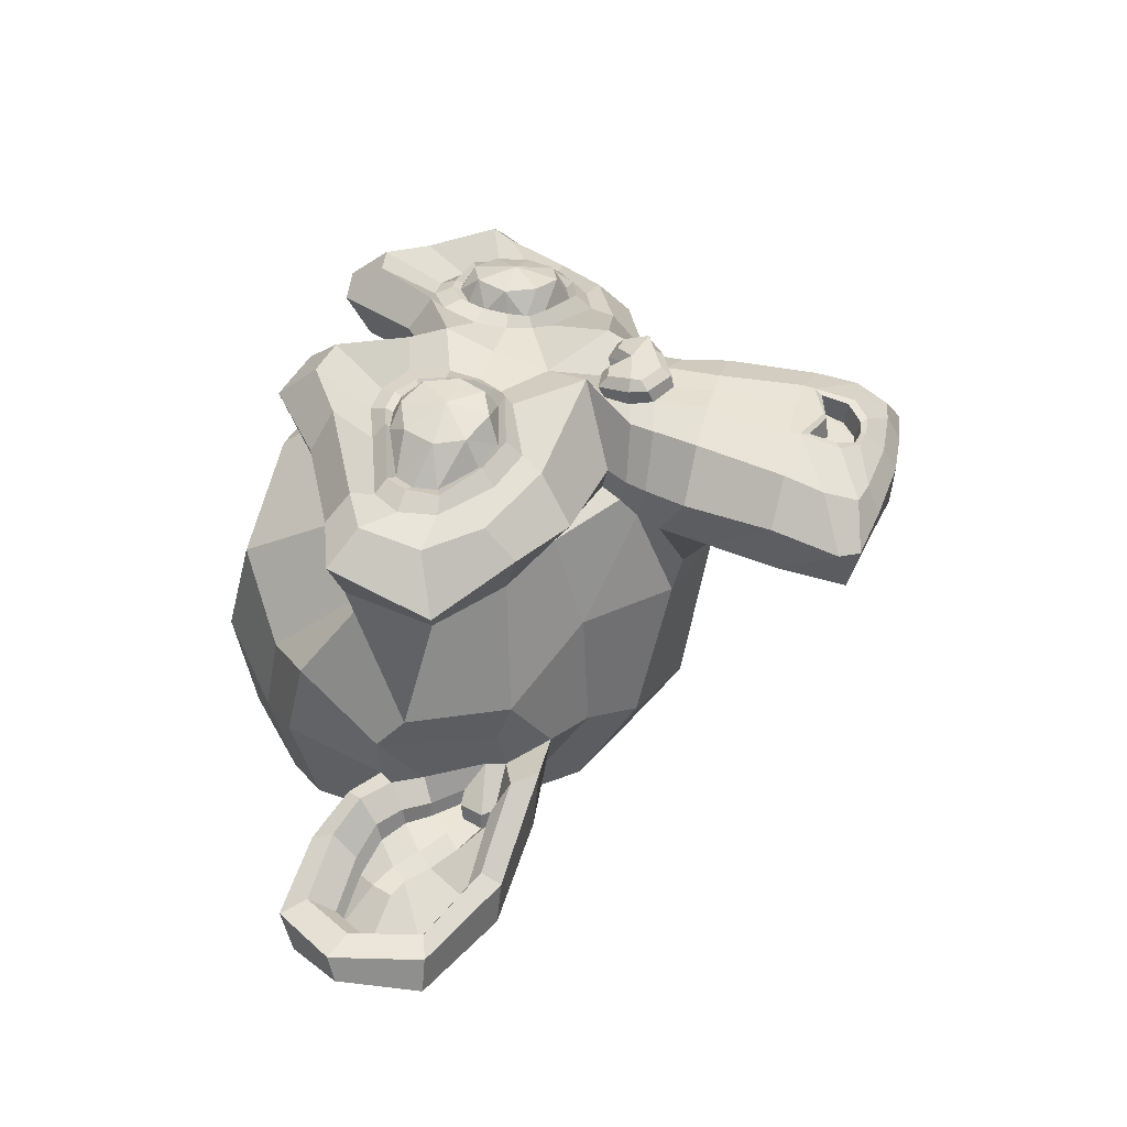
<metadata>
{"format":"obj","ext":"obj","renderer":"f3d","projection":"perspective","resolution":1024,"background":"white","views":[{"elev":40.6,"azim":-74.6,"up":"+Z"}]}
</metadata>
<code>
o Suzanne
v 0.4453 0.3359 0.7812
v 0.4766 0.2422 0.7734
v -0.4453 0.3359 0.7812
v -0.4766 0.2422 0.7734
v 0.3516 0.375 0.8047
v -0.3516 0.375 0.8047
v 0.2656 0.3359 0.8203
v -0.2656 0.3359 0.8203
v 0.2266 0.2422 0.8203
v -0.2266 0.2422 0.8203
v 0.2656 0.1562 0.8203
v -0.2656 0.1562 0.8203
v 0.3516 0.1172 0.8047
v -0.3516 0.1172 0.8047
v 0.4453 0.1562 0.7812
v -0.4453 0.1562 0.7812
v 0.3516 0.2422 0.8281
v -0.3516 0.2422 0.8281
v 0.1797 -0.9688 0.5547
v 0.1641 -0.9297 0.6328
v 0 -0.9453 0.6406
v 0 -0.9844 0.5781
v -0.1641 -0.9297 0.6328
v -0.1797 -0.9688 0.5547
v 0.3281 -0.9453 0.5234
v 0.2344 -0.9141 0.6328
v -0.2344 -0.9141 0.6328
v -0.3281 -0.9453 0.5234
v 0.3672 -0.8906 0.5312
v 0.2656 -0.8203 0.6641
v -0.2656 -0.8203 0.6641
v -0.3672 -0.8906 0.5312
v 0.3516 -0.6953 0.5703
v 0.25 -0.7031 0.6875
v -0.25 -0.7031 0.6875
v -0.3516 -0.6953 0.5703
v 0.3125 -0.4375 0.5703
v 0.2109 -0.4453 0.7109
v -0.2109 -0.4453 0.7109
v -0.3125 -0.4375 0.5703
v 0.2031 -0.1875 0.5625
v 0.4375 -0.1406 0.5312
v 0.3984 -0.04688 0.6719
v 0.125 -0.1016 0.8125
v -0.3984 -0.04688 0.6719
v -0.4375 -0.1406 0.5312
v -0.2031 -0.1875 0.5625
v -0.125 -0.1016 0.8125
v 0.6328 -0.03906 0.5391
v 0.6172 0.05469 0.625
v -0.6172 0.05469 0.625
v -0.6328 -0.03906 0.5391
v 0.8281 0.1484 0.4453
v 0.7266 0.2031 0.6016
v -0.7266 0.2031 0.6016
v -0.8281 0.1484 0.4453
v 0.8594 0.4297 0.5938
v 0.7422 0.375 0.6562
v -0.7422 0.375 0.6562
v -0.8594 0.4297 0.5938
v 0.7109 0.4844 0.625
v 0.6875 0.4141 0.7266
v -0.6875 0.4141 0.7266
v -0.7109 0.4844 0.625
v 0.4922 0.6016 0.6875
v 0.4375 0.5469 0.7969
v -0.4375 0.5469 0.7969
v -0.4922 0.6016 0.6875
v 0.3203 0.7578 0.7344
v 0.3125 0.6406 0.8359
v -0.3125 0.6406 0.8359
v -0.3203 0.7578 0.7344
v 0.1562 0.7188 0.7578
v 0.2031 0.6172 0.8516
v -0.2031 0.6172 0.8516
v -0.1562 0.7188 0.7578
v 0.0625 0.4922 0.75
v 0.1016 0.4297 0.8438
v -0.1016 0.4297 0.8438
v -0.0625 0.4922 0.75
v 0 0.4297 0.7422
v 0 0.3516 0.8203
v 0.1641 0.4141 0.7734
v 0.25 0.4688 0.7578
v -0.25 0.4688 0.7578
v -0.1641 0.4141 0.7734
v 0.3281 0.4766 0.7422
v -0.3281 0.4766 0.7422
v 0.4297 0.4375 0.7188
v -0.4297 0.4375 0.7188
v 0.6016 0.375 0.6641
v -0.6016 0.375 0.6641
v 0.6406 0.2969 0.6484
v -0.6406 0.2969 0.6484
v 0.625 0.1875 0.6484
v -0.625 0.1875 0.6484
v 0.4922 0.0625 0.6719
v -0.4922 0.0625 0.6719
v 0.375 0.01562 0.7031
v -0.375 0.01562 0.7031
v 0.2031 0.09375 0.7422
v -0.2031 0.09375 0.7422
v 0.1641 0.1406 0.75
v 0 0.04688 0.7266
v -0.1641 0.1406 0.75
v 0.125 0.3047 0.7656
v -0.125 0.3047 0.7656
v 0 0.2109 0.7656
v 0.1328 0.2109 0.7578
v -0.1328 0.2109 0.7578
v 0.0625 -0.8828 0.6953
v 0 -0.8906 0.6875
v -0.0625 -0.8828 0.6953
v 0.1172 -0.8359 0.7109
v -0.1172 -0.8359 0.7109
v 0.1094 -0.7188 0.7344
v -0.1094 -0.7188 0.7344
v 0.07812 -0.4453 0.75
v 0.1172 -0.6875 0.7344
v -0.1172 -0.6875 0.7344
v -0.07812 -0.4453 0.75
v 0.08594 -0.2891 0.7422
v 0 -0.3281 0.7422
v 0 -0.4453 0.75
v -0.08594 -0.2891 0.7422
v 0 -0.6797 0.7344
v 0 -0.7656 0.7344
v 0.125 -0.2266 0.75
v 0.1328 -0.2266 0.7969
v 0.09375 -0.2734 0.7812
v -0.09375 -0.2734 0.7812
v -0.1328 -0.2266 0.7969
v -0.125 -0.2266 0.75
v 0.1016 -0.1484 0.7422
v 0.1094 -0.1328 0.7812
v -0.1094 -0.1328 0.7812
v -0.1016 -0.1484 0.7422
v 0 -0.1406 0.7422
v 0.03906 -0.125 0.7812
v -0.03906 -0.125 0.7812
v 0 -0.1953 0.75
v 0 -0.1875 0.7969
v 0 -0.3203 0.7812
v 0.07812 -0.25 0.8047
v 0 -0.2891 0.8047
v -0.07812 -0.25 0.8047
v 0 -0.2031 0.8281
v 0.04688 -0.1484 0.8125
v -0.04688 -0.1484 0.8125
v 0.09375 -0.1562 0.8125
v -0.09375 -0.1562 0.8125
v 0.1094 -0.2266 0.8281
v -0.1094 -0.2266 0.8281
v 0.1641 -0.2422 0.7109
v -0.1641 -0.2422 0.7109
v 0.1797 -0.3125 0.7109
v -0.1797 -0.3125 0.7109
v 0.2578 -0.3125 0.5547
v -0.2578 -0.3125 0.5547
v 0.2344 -0.25 0.5547
v -0.2344 -0.25 0.5547
v 0 -0.7734 0.7188
v 0.09375 -0.7422 0.7266
v -0.09375 -0.7422 0.7266
v 0.09375 -0.8203 0.7109
v -0.09375 -0.8203 0.7109
v 0.04688 -0.8672 0.6875
v -0.04688 -0.8672 0.6875
v 0 -0.875 0.6875
v 0.04688 -0.8516 0.6328
v 0 -0.8594 0.6328
v -0.04688 -0.8516 0.6328
v 0.09375 -0.8125 0.6406
v -0.09375 -0.8125 0.6406
v 0.09375 -0.75 0.6641
v -0.09375 -0.75 0.6641
v 0 -0.7812 0.6562
v 0.1875 0.1562 0.7734
v 0.1719 0.2188 0.7812
v -0.1875 0.1562 0.7734
v -0.1719 0.2188 0.7812
v 0.1797 0.2969 0.7812
v -0.1797 0.2969 0.7812
v 0.2109 0.375 0.7812
v -0.2109 0.375 0.7812
v 0.2266 0.1094 0.7812
v -0.2266 0.1094 0.7812
v 0.375 0.0625 0.7422
v -0.375 0.0625 0.7422
v 0.4766 0.1016 0.7188
v -0.4766 0.1016 0.7188
v 0.5781 0.1953 0.6797
v -0.5781 0.1953 0.6797
v 0.5859 0.2891 0.6875
v -0.5859 0.2891 0.6875
v 0.5625 0.3516 0.6953
v -0.5625 0.3516 0.6953
v 0.4219 0.3984 0.7734
v -0.4219 0.3984 0.7734
v 0.3359 0.4297 0.7578
v -0.3359 0.4297 0.7578
v 0.2734 0.4219 0.7734
v -0.2734 0.4219 0.7734
v 0.2344 0.3594 0.7578
v 0.2812 0.3984 0.7656
v -0.2344 0.3594 0.7578
v -0.2812 0.3984 0.7656
v 0.3359 0.4062 0.75
v -0.3359 0.4062 0.75
v 0.4141 0.3906 0.75
v -0.4141 0.3906 0.75
v 0.5312 0.3359 0.6797
v -0.5312 0.3359 0.6797
v 0.5547 0.2812 0.6719
v -0.5547 0.2812 0.6719
v 0.5469 0.2109 0.6719
v -0.5469 0.2109 0.6719
v 0.4609 0.1172 0.7031
v -0.4609 0.1172 0.7031
v 0.375 0.08594 0.7266
v -0.375 0.08594 0.7266
v 0.2422 0.125 0.7578
v -0.2422 0.125 0.7578
v 0.2031 0.1719 0.75
v -0.2031 0.1719 0.75
v 0.1953 0.2969 0.7578
v -0.1953 0.2969 0.7578
v 0.1953 0.2266 0.75
v -0.1953 0.2266 0.75
v 0.1094 0.4609 0.6094
v 0 0.4062 0.6016
v -0.1094 0.4609 0.6094
v 0.1953 0.6641 0.6172
v -0.1953 0.6641 0.6172
v 0.3359 0.6875 0.5938
v -0.3359 0.6875 0.5938
v 0.4844 0.5547 0.5547
v -0.4844 0.5547 0.5547
v 0.6797 0.4531 0.4922
v -0.6797 0.4531 0.4922
v 0.7969 0.4062 0.4609
v -0.7969 0.4062 0.4609
v 0.7734 0.1641 0.375
v -0.7734 0.1641 0.375
v 0.6016 -0 0.4141
v -0.6016 -0 0.4141
v 0.4375 -0.09375 0.4688
v -0.4375 -0.09375 0.4688
v 0 -0.5703 0.3203
v 0 -0.4844 0.2812
v 0.1797 -0.4141 0.2578
v 0.125 -0.5391 0.3594
v -0.1797 -0.4141 0.2578
v -0.125 -0.5391 0.3594
v 0 -0.8047 0.3438
v 0.1406 -0.7578 0.3672
v -0.1406 -0.7578 0.3672
v 0 -0.9766 0.4609
v 0.1641 -0.9453 0.4375
v -0.1641 -0.9453 0.4375
v 0.3281 -0.9141 0.3984
v -0.3281 -0.9141 0.3984
v 0.2891 -0.7109 0.3828
v -0.2891 -0.7109 0.3828
v 0.25 -0.5 0.3906
v -0.25 -0.5 0.3906
v 0.2344 -0.3516 0.4062
v -0.2344 -0.3516 0.4062
v 0.2188 -0.2812 0.4297
v 0.2109 -0.2266 0.4688
v -0.2109 -0.2266 0.4688
v -0.2188 -0.2812 0.4297
v 0.2031 -0.1719 0.5
v -0.2031 -0.1719 0.5
v 0 0.07031 -0.8281
v 0.3359 0.05469 -0.6641
v 0.3438 -0.1484 -0.5391
v 0 -0.1953 -0.6719
v -0.3438 -0.1484 -0.5391
v -0.3359 0.05469 -0.6641
v 0.2969 -0.3125 -0.2656
v 0 -0.3828 -0.3516
v -0.2969 -0.3125 -0.2656
v 0.2109 -0.3906 0.1641
v 0 -0.4609 0.1875
v -0.2109 -0.3906 0.1641
v 0.7344 -0.04688 0.07031
v 0.8516 0.2344 0.05469
v -0.7344 -0.04688 0.07031
v -0.8516 0.2344 0.05469
v 0 0.5625 -0.8516
v 0.4609 0.4375 -0.7031
v -0.4609 0.4375 -0.7031
v 0 0.8984 0.2891
v 0.4531 0.8516 0.2344
v 0.4531 0.9297 -0.07031
v 0 0.9844 -0.07812
v -0.4531 0.9297 -0.07031
v -0.4531 0.8516 0.2344
v 0.4531 0.8672 -0.3828
v 0 0.8984 -0.5469
v -0.4531 0.8672 -0.3828
v 0.7266 0.4062 0.3359
v 0.6328 0.4531 0.2812
v -0.7266 0.4062 0.3359
v -0.6328 0.4531 0.2812
v 0.7969 0.5625 0.125
v 0.6406 0.7031 0.05469
v -0.7969 0.5625 0.125
v -0.6406 0.7031 0.05469
v 0.7969 0.6172 -0.1172
v 0.6406 0.75 -0.1953
v -0.7969 0.6172 -0.1172
v -0.6406 0.75 -0.1953
v 0.7969 0.5391 -0.3594
v 0.6406 0.6797 -0.4453
v -0.7969 0.5391 -0.3594
v -0.6406 0.6797 -0.4453
v 0.7734 0.2656 -0.4375
v 0.6172 0.3281 -0.5859
v -0.6172 0.3281 -0.5859
v -0.7734 0.2656 -0.4375
v 0.4609 0.5234 0.4297
v -0.4609 0.5234 0.4297
v 0 0.5703 0.5703
v 0.8594 0.3203 -0.04688
v -0.8594 0.3203 -0.04688
v 0.8203 0.3281 -0.2031
v -0.8203 0.3281 -0.2031
v 0.4297 -0.1953 -0.2109
v 0.4062 -0.1719 0.1484
v -0.4297 -0.1953 -0.2109
v -0.4062 -0.1719 0.1484
v 0.5938 -0.125 -0.1641
v -0.5938 -0.125 -0.1641
v 0.6406 -0.007812 -0.4297
v 0.4844 0.02344 -0.5469
v -0.4844 0.02344 -0.5469
v -0.6406 -0.007812 -0.4297
v 1.023 0.4766 -0.3125
v 0.8906 0.4062 -0.2344
v 0.9219 0.3594 -0.2188
v 1.016 0.4141 -0.2891
v -0.9219 0.3594 -0.2188
v -0.8906 0.4062 -0.2344
v -1.023 0.4766 -0.3125
v -1.016 0.4141 -0.2891
v 1.188 0.4375 -0.3906
v 1.234 0.5078 -0.4219
v -1.188 0.4375 -0.3906
v -1.234 0.5078 -0.4219
v 1.266 0.2891 -0.4062
v 1.352 0.3203 -0.4219
v -1.266 0.2891 -0.4062
v -1.352 0.3203 -0.4219
v 1.211 0.07812 -0.4062
v 1.281 0.05469 -0.4297
v -1.211 0.07812 -0.4062
v -1.281 0.05469 -0.4297
v 1.031 -0.03906 -0.3047
v 1.039 -0.1016 -0.3281
v -1.031 -0.03906 -0.3047
v -1.039 -0.1016 -0.3281
v 0.8281 -0.07031 -0.1328
v 0.7734 -0.1406 -0.125
v -0.8281 -0.07031 -0.1328
v -0.7734 -0.1406 -0.125
v 1.039 0 -0.3672
v 0.8828 -0.02344 -0.2109
v -0.8828 -0.02344 -0.2109
v -1.039 0 -0.3672
v 1.188 0.09375 -0.4453
v -1.188 0.09375 -0.4453
v 1.234 0.25 -0.4453
v -1.234 0.25 -0.4453
v 1.172 0.3594 -0.4375
v -1.172 0.3594 -0.4375
v 1.023 0.3438 -0.3594
v -1.023 0.3438 -0.3594
v 0.9453 0.3047 -0.2891
v -0.9453 0.3047 -0.2891
v 0.7188 -0.02344 -0.1719
v 0.7266 0 -0.07031
v -0.7188 -0.02344 -0.1719
v -0.7266 0 -0.07031
v 0.8438 0.2891 -0.2109
v -0.8438 0.2891 -0.2109
v 0.8125 -0.01562 -0.2734
v -0.8125 -0.01562 -0.2734
v 0.8438 0.01562 -0.2734
v 0.7188 0.03906 -0.1875
v -0.7188 0.03906 -0.1875
v -0.8438 0.01562 -0.2734
v 0.7578 0.09375 -0.2734
v 0.8203 0.08594 -0.2734
v -0.7578 0.09375 -0.2734
v -0.8203 0.08594 -0.2734
v 0.8359 0.1719 -0.2734
v 0.7969 0.2031 -0.2109
v -0.7969 0.2031 -0.2109
v -0.8359 0.1719 -0.2734
v 0.8906 0.2422 -0.2656
v -0.8906 0.2422 -0.2656
v 0.8906 0.2344 -0.3203
v 0.9531 0.2891 -0.3438
v -0.8906 0.2344 -0.3203
v -0.9531 0.2891 -0.3438
v 0.8438 0.1719 -0.3203
v -0.8438 0.1719 -0.3203
v 0.7656 0.09375 -0.3203
v -0.7656 0.09375 -0.3203
v 0.8281 0.07812 -0.3203
v -0.8281 0.07812 -0.3203
v 0.8516 0.01562 -0.3203
v -0.8516 0.01562 -0.3203
v 0.8125 -0.01562 -0.3203
v -0.8125 -0.01562 -0.3203
v 0.8828 -0.01562 -0.2656
v -0.8828 -0.01562 -0.2656
v 1.039 0.3281 -0.4141
v -1.039 0.3281 -0.4141
v 1.188 0.3438 -0.4844
v -1.188 0.3438 -0.4844
v 1.258 0.2422 -0.4922
v -1.258 0.2422 -0.4922
v 1.211 0.08594 -0.4844
v -1.211 0.08594 -0.4844
v 1.047 0 -0.4219
v -1.047 0 -0.4219
v 0.9375 0.0625 -0.3359
v 0.8906 0.1094 -0.3281
v -0.9375 0.0625 -0.3359
v -0.8906 0.1094 -0.3281
v 1 0.125 -0.3672
v 0.9609 0.1719 -0.3516
v -1 0.125 -0.3672
v -0.9609 0.1719 -0.3516
v 1.055 0.1875 -0.3828
v 1.016 0.2344 -0.375
v -1.055 0.1875 -0.3828
v -1.016 0.2344 -0.375
v 1.109 0.2109 -0.3906
v 1.086 0.2734 -0.3906
v -1.109 0.2109 -0.3906
v -1.086 0.2734 -0.3906
v 0.7891 -0.125 -0.3281
v 1.039 -0.08594 -0.4922
v -0.7891 -0.125 -0.3281
v -1.039 -0.08594 -0.4922
v 1.312 0.05469 -0.5312
v -1.312 0.05469 -0.5312
v 1.367 0.2969 -0.5
v -1.367 0.2969 -0.5
v 1.25 0.4688 -0.5469
v -1.25 0.4688 -0.5469
v 1.023 0.4375 -0.4844
v -1.023 0.4375 -0.4844
v 0.8594 0.3828 -0.3828
v -0.8594 0.3828 -0.3828
f 17 15 2
f 4 16 18
f 13 15 17
f 18 16 14
f 17 11 13
f 14 12 18
f 17 9 11
f 12 10 18
f 17 7 9
f 10 8 18
f 17 5 7
f 8 6 18
f 17 1 5
f 6 3 18
f 17 2 1
f 3 4 18
f 19 20 21 22
f 21 23 24 22
f 25 26 20 19
f 23 27 28 24
f 29 30 26 25
f 27 31 32 28
f 33 34 30 29
f 31 35 36 32
f 37 38 34 33
f 35 39 40 36
f 41 42 43 44
f 45 46 47 48
f 42 49 50 43
f 51 52 46 45
f 49 53 54 50
f 55 56 52 51
f 53 57 58 54
f 59 60 56 55
f 57 61 62 58
f 63 64 60 59
f 61 65 66 62
f 67 68 64 63
f 65 69 70 66
f 71 72 68 67
f 69 73 74 70
f 75 76 72 71
f 73 77 78 74
f 79 80 76 75
f 77 81 82 78
f 82 81 80 79
f 83 84 74 78
f 75 85 86 79
f 84 87 70 74
f 71 88 85 75
f 89 66 70 87
f 71 67 90 88
f 91 62 66 89
f 67 63 92 90
f 93 58 62 91
f 63 59 94 92
f 95 54 58 93
f 59 55 96 94
f 97 50 54 95
f 55 51 98 96
f 99 43 50 97
f 51 45 100 98
f 101 44 43 99
f 45 48 102 100
f 101 103 104 44
f 104 105 102 48
f 83 78 82 106
f 82 79 86 107
f 106 82 108 109
f 108 82 107 110
f 104 103 109 108
f 110 105 104 108
f 111 112 21 20
f 21 112 113 23
f 114 111 20 26
f 23 113 115 27
f 116 114 26 30
f 27 115 117 31
f 38 118 119 34
f 120 121 39 35
f 116 30 34 119
f 35 31 117 120
f 122 123 124 118
f 124 123 125 121
f 119 118 124 126
f 124 121 120 126
f 127 116 119 126
f 120 117 127 126
f 128 129 130 122
f 131 132 133 125
f 134 135 129 128
f 132 136 137 133
f 138 139 135 134
f 136 140 138 137
f 141 142 139 138
f 140 142 141 138
f 123 122 130 143
f 131 125 123 143
f 143 130 144 145
f 146 131 143 145
f 142 147 148 139
f 149 147 142 140
f 139 148 150 135
f 151 149 140 136
f 135 150 152 129
f 153 151 136 132
f 129 152 144 130
f 146 153 132 131
f 147 152 150 148
f 151 153 147 149
f 147 145 144 152
f 146 145 147 153
f 138 134 44 104
f 48 137 138 104
f 134 128 154 44
f 155 133 137 48
f 128 122 156 154
f 157 125 133 155
f 122 118 38 156
f 39 121 125 157
f 37 158 156 38
f 157 159 40 39
f 158 160 154 156
f 155 161 159 157
f 41 44 154 160
f 155 48 47 161
f 116 127 162 163
f 162 127 117 164
f 114 116 163 165
f 164 117 115 166
f 111 114 165 167
f 166 115 113 168
f 112 111 167 169
f 168 113 112 169
f 169 167 170 171
f 172 168 169 171
f 167 165 173 170
f 174 166 168 172
f 165 163 175 173
f 176 164 166 174
f 163 162 177 175
f 177 162 164 176
f 177 171 170 175
f 172 171 177 176
f 175 170 173
f 174 172 176
f 109 103 178 179
f 180 105 110 181
f 106 109 179 182
f 181 110 107 183
f 83 106 182 184
f 183 107 86 185
f 103 101 186 178
f 187 102 105 180
f 101 99 188 186
f 189 100 102 187
f 99 97 190 188
f 191 98 100 189
f 97 95 192 190
f 193 96 98 191
f 95 93 194 192
f 195 94 96 193
f 93 91 196 194
f 197 92 94 195
f 91 89 198 196
f 199 90 92 197
f 89 87 200 198
f 201 88 90 199
f 87 84 202 200
f 203 85 88 201
f 84 83 184 202
f 185 86 85 203
f 202 184 204 205
f 206 185 203 207
f 200 202 205 208
f 207 203 201 209
f 198 200 208 210
f 209 201 199 211
f 196 198 210 212
f 211 199 197 213
f 194 196 212 214
f 213 197 195 215
f 192 194 214 216
f 215 195 193 217
f 190 192 216 218
f 217 193 191 219
f 188 190 218 220
f 219 191 189 221
f 186 188 220 222
f 221 189 187 223
f 178 186 222 224
f 223 187 180 225
f 184 182 226 204
f 227 183 185 206
f 182 179 228 226
f 229 181 183 227
f 179 178 224 228
f 225 180 181 229
f 81 77 230 231
f 232 80 81 231
f 77 73 233 230
f 234 76 80 232
f 73 69 235 233
f 236 72 76 234
f 69 65 237 235
f 238 68 72 236
f 65 61 239 237
f 240 64 68 238
f 61 57 241 239
f 242 60 64 240
f 57 53 243 241
f 244 56 60 242
f 53 49 245 243
f 246 52 56 244
f 49 42 247 245
f 248 46 52 246
f 249 250 251 252
f 253 250 249 254
f 255 249 252 256
f 254 249 255 257
f 258 255 256 259
f 257 255 258 260
f 19 22 258 259
f 258 22 24 260
f 25 19 259 261
f 260 24 28 262
f 29 25 261 263
f 262 28 32 264
f 33 29 263 265
f 264 32 36 266
f 263 256 252 265
f 254 257 264 266
f 263 261 259 256
f 260 262 264 257
f 267 265 252 251
f 254 266 268 253
f 37 33 265 267
f 266 36 40 268
f 158 269 270 160
f 271 272 159 161
f 37 267 269 158
f 272 268 40 159
f 41 160 270 273
f 271 161 47 274
f 41 273 247 42
f 248 274 47 46
f 275 276 277 278
f 279 280 275 278
f 278 277 281 282
f 283 279 278 282
f 282 281 284 285
f 286 283 282 285
f 285 284 251 250
f 253 286 285 250
f 267 251 284 269
f 286 253 268 272
f 243 245 287 288
f 289 246 244 290
f 291 292 276 275
f 280 293 291 275
f 294 295 296 297
f 298 299 294 297
f 297 296 300 301
f 302 298 297 301
f 301 300 292 291
f 293 302 301 291
f 239 241 303 304
f 305 242 240 306
f 304 303 307 308
f 309 305 306 310
f 308 307 311 312
f 313 309 310 314
f 312 311 315 316
f 317 313 314 318
f 319 320 316 315
f 318 321 322 317
f 292 300 316 320
f 318 302 293 321
f 300 296 312 316
f 314 298 302 318
f 296 295 308 312
f 310 299 298 314
f 295 323 304 308
f 306 324 299 310
f 237 239 304 323
f 306 240 238 324
f 325 323 295 294
f 299 324 325 294
f 230 233 235 237
f 236 234 232 238
f 230 237 323 325
f 324 238 232 325
f 231 230 325
f 325 232 231
f 241 243 288 303
f 290 244 242 305
f 288 326 307 303
f 309 327 290 305
f 326 328 311 307
f 313 329 327 309
f 319 315 311 328
f 313 317 322 329
f 284 281 330 331
f 332 283 286 333
f 287 331 330 334
f 332 333 289 335
f 245 247 331 287
f 333 248 246 289
f 247 270 269 331
f 272 271 248 333
f 269 284 331
f 333 286 272
f 247 273 270
f 271 274 248
f 319 336 337 320
f 338 339 322 321
f 292 320 337 276
f 338 321 293 280
f 334 330 337 336
f 338 332 335 339
f 281 277 337 330
f 338 279 283 332
f 276 337 277
f 279 338 280
f 340 341 342 343
f 344 345 346 347
f 340 343 348 349
f 350 347 346 351
f 349 348 352 353
f 354 350 351 355
f 353 352 356 357
f 358 354 355 359
f 357 356 360 361
f 362 358 359 363
f 361 360 364 365
f 366 362 363 367
f 360 368 369 364
f 370 371 362 366
f 356 372 368 360
f 371 373 358 362
f 352 374 372 356
f 373 375 354 358
f 348 376 374 352
f 375 377 350 354
f 343 378 376 348
f 377 379 347 350
f 343 342 380 378
f 381 344 347 379
f 287 334 382 383
f 384 335 289 385
f 334 365 364 382
f 366 367 335 384
f 288 287 383 326
f 385 289 290 327
f 328 386 342 341
f 344 387 329 345
f 364 369 388 382
f 389 370 366 384
f 390 391 382 388
f 384 392 393 389
f 394 391 390 395
f 393 392 396 397
f 398 399 391 394
f 392 400 401 396
f 386 399 398 402
f 401 400 387 403
f 342 386 402 380
f 403 387 344 381
f 326 399 386 328
f 387 400 327 329
f 326 383 391 399
f 392 385 327 400
f 383 382 391
f 392 384 385
f 380 402 404 405
f 406 403 381 407
f 402 398 408 404
f 409 401 403 406
f 398 394 410 408
f 411 396 401 409
f 394 395 412 410
f 413 397 396 411
f 395 390 414 412
f 415 393 397 413
f 390 388 416 414
f 417 389 393 415
f 388 369 418 416
f 419 370 389 417
f 378 380 405 420
f 407 381 379 421
f 376 378 420 422
f 421 379 377 423
f 374 376 422 424
f 423 377 375 425
f 372 374 424 426
f 425 375 373 427
f 368 372 426 428
f 427 373 371 429
f 369 368 428 418
f 429 371 370 419
f 412 414 430 431
f 432 415 413 433
f 431 430 434 435
f 436 432 433 437
f 435 434 438 439
f 440 436 437 441
f 439 438 442 443
f 444 440 441 445
f 420 405 439 443
f 441 407 421 445
f 404 435 439 405
f 441 437 406 407
f 404 408 431 435
f 433 409 406 437
f 412 431 408 410
f 409 433 413 411
f 416 418 430 414
f 432 419 417 415
f 428 434 430 418
f 432 436 429 419
f 426 438 434 428
f 436 440 427 429
f 424 442 438 426
f 440 444 425 427
f 422 443 442 424
f 444 445 423 425
f 420 443 422
f 423 445 421
f 361 365 446 447
f 448 367 363 449
f 357 361 447 450
f 449 363 359 451
f 353 357 450 452
f 451 359 355 453
f 349 353 452 454
f 453 355 351 455
f 340 349 454 456
f 455 351 346 457
f 341 340 456 458
f 457 346 345 459
f 456 447 446 458
f 448 449 457 459
f 456 454 450 447
f 451 455 457 449
f 454 452 450
f 451 453 455
f 319 328 341 458
f 345 329 322 459
f 319 458 446 336
f 448 459 322 339
f 334 336 446 365
f 448 339 335 367
f 205 5 208
f 5 210 208
f 210 1 212
f 212 2 214
f 214 2 216
f 8 227 206
f 15 220 218
f 220 13 222
f 222 11 224
f 11 9 224
f 228 9 226
f 226 7 204
f 204 7 205
f 205 7 5
f 5 1 210
f 212 1 2
f 218 216 15
f 15 13 220
f 222 13 11
f 216 2 15
f 226 9 7
f 9 228 224
f 227 10 229
f 10 225 229
f 12 223 225
f 223 14 221
f 221 16 219
f 217 4 215
f 4 213 215
f 213 3 211
f 211 6 209
f 6 207 209
f 207 8 206
f 8 10 227
f 10 12 225
f 12 14 223
f 221 14 16
f 4 217 16
f 4 3 213
f 211 3 6
f 6 8 207
f 217 219 16

</code>
